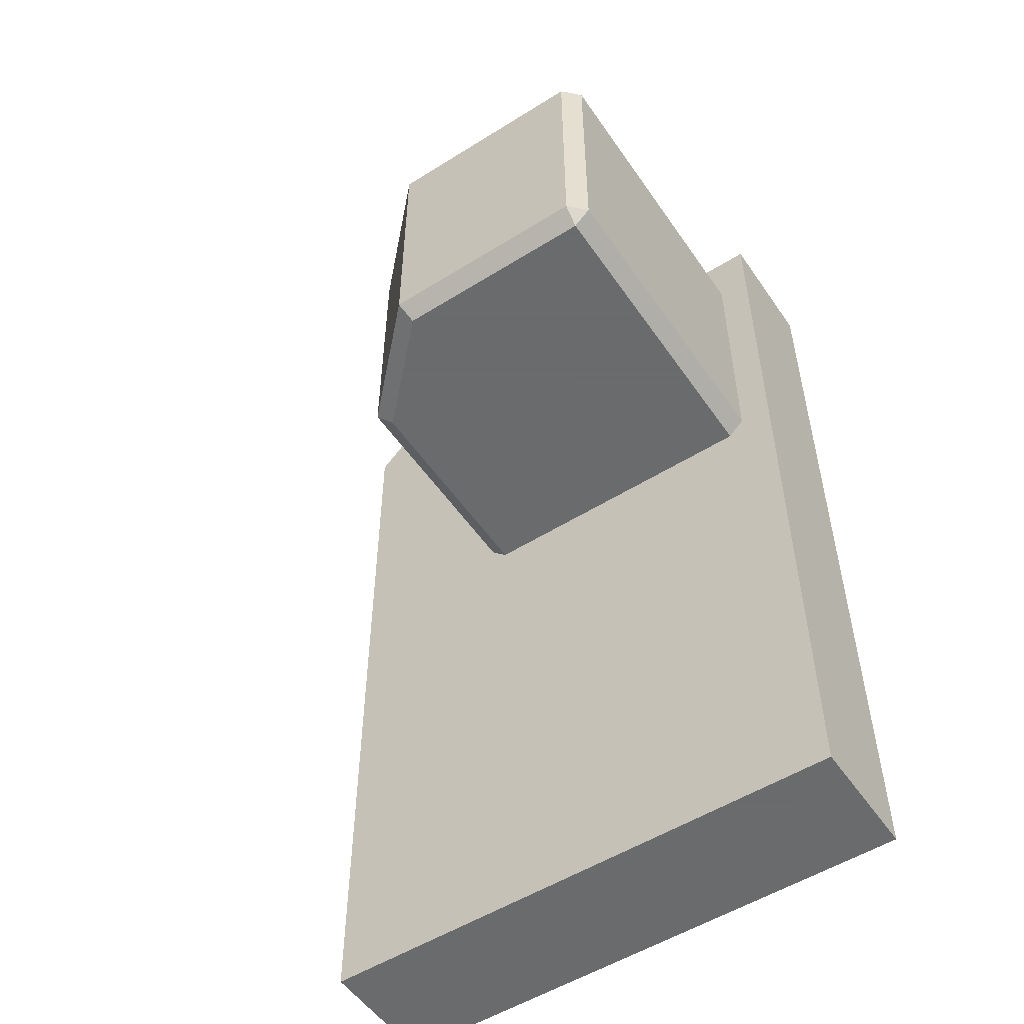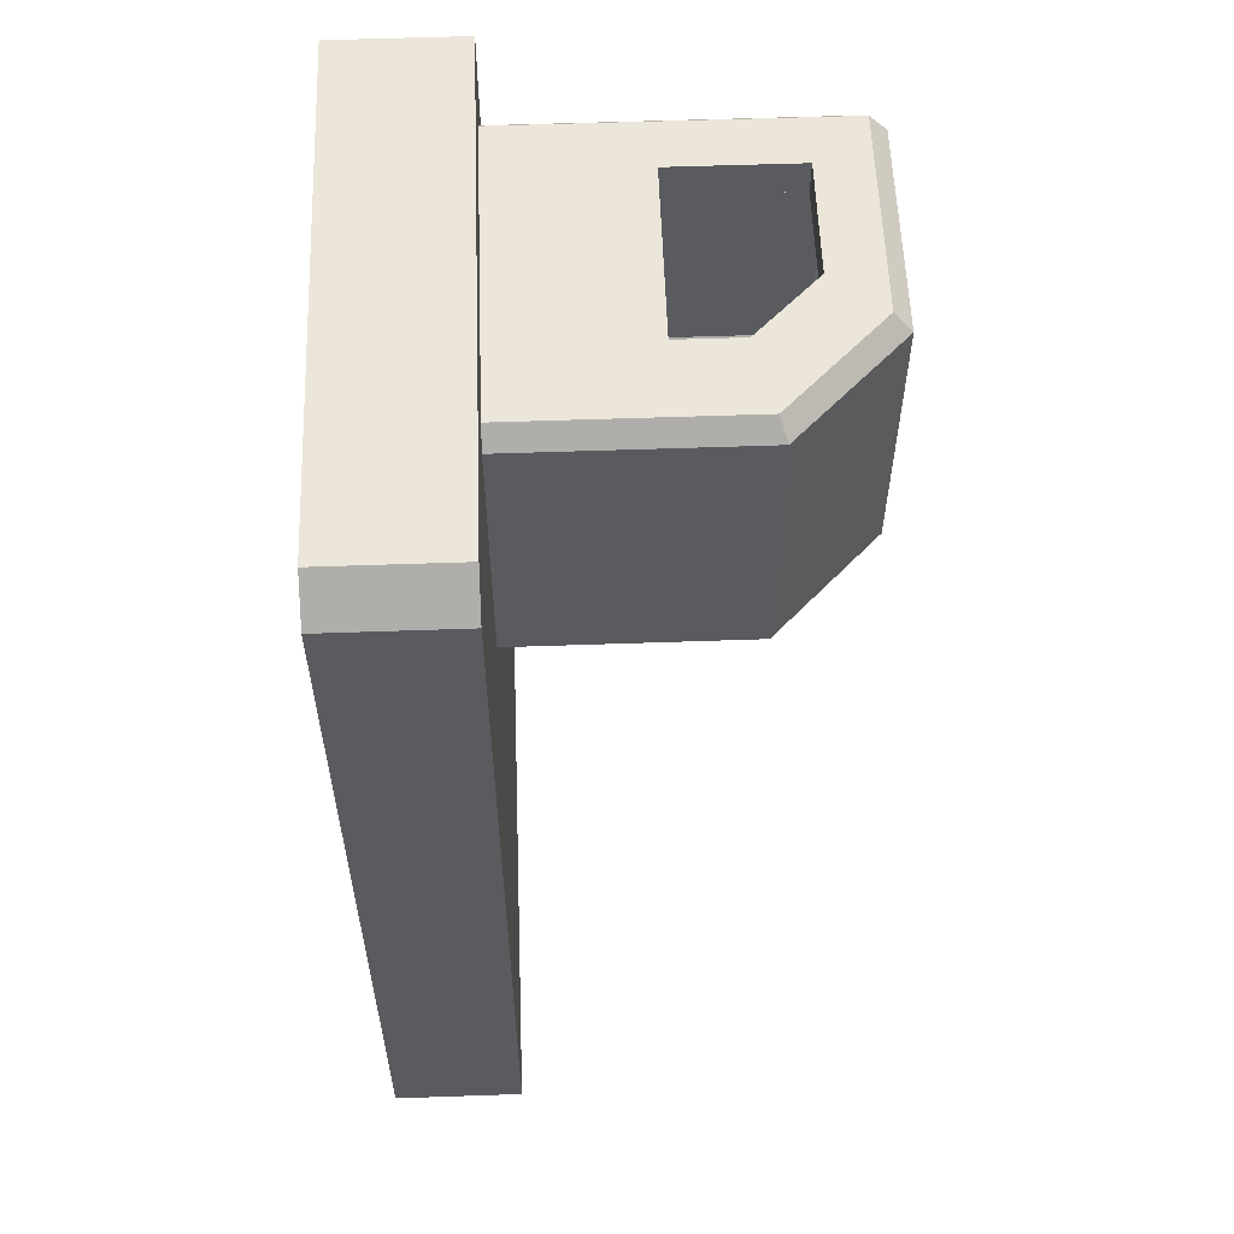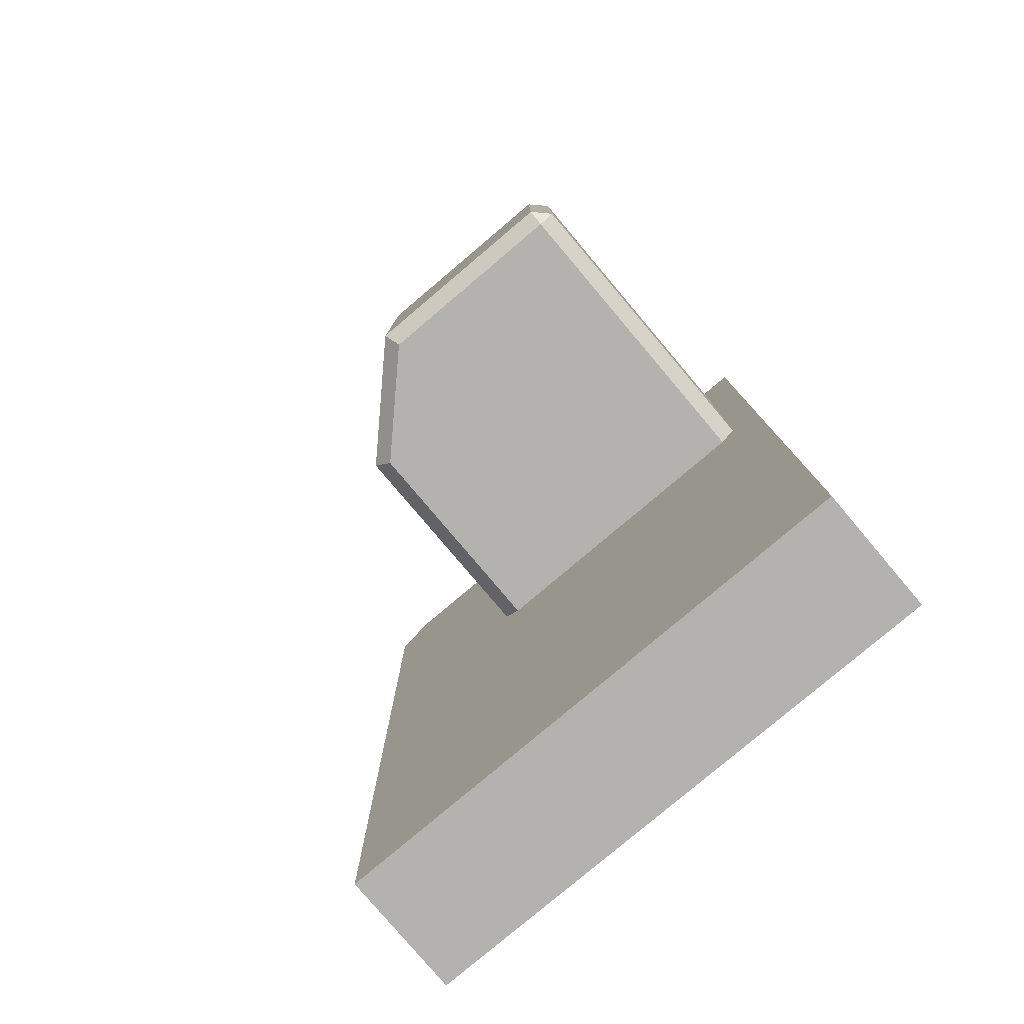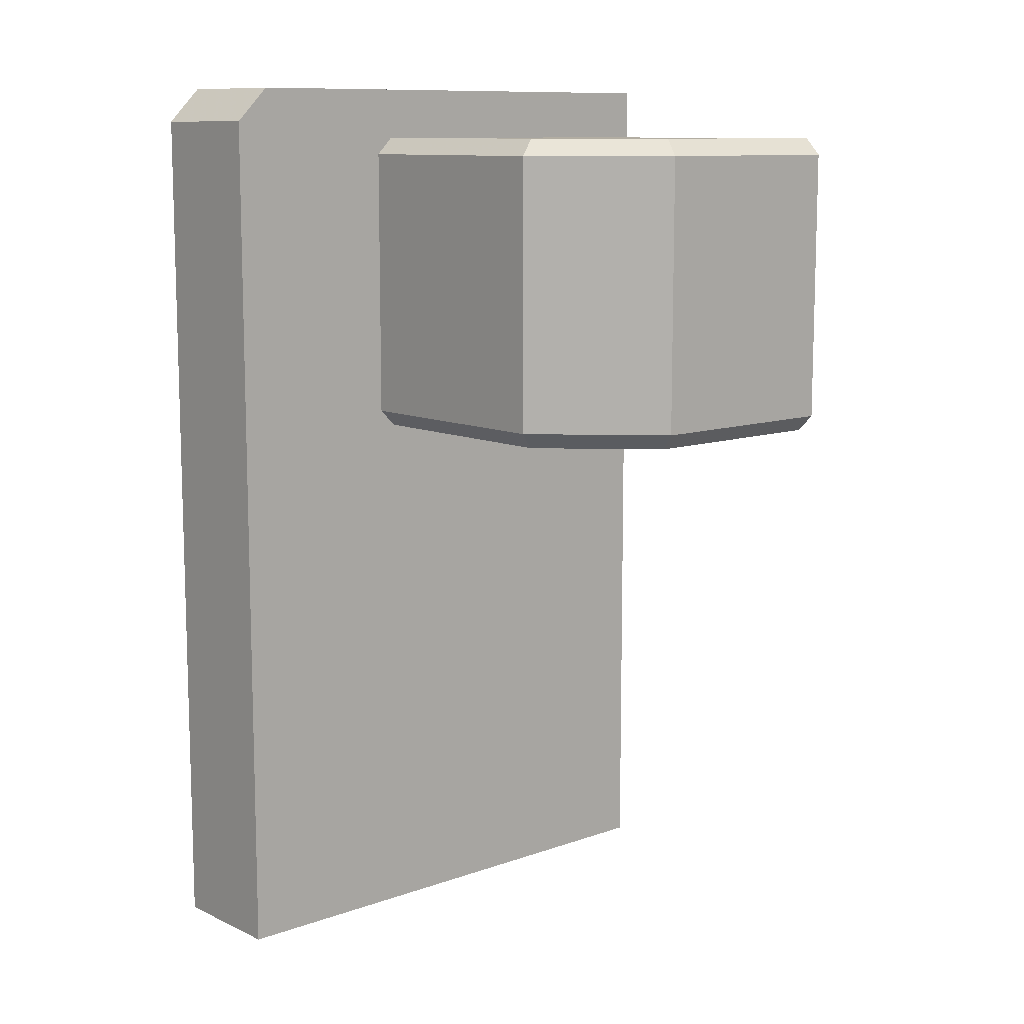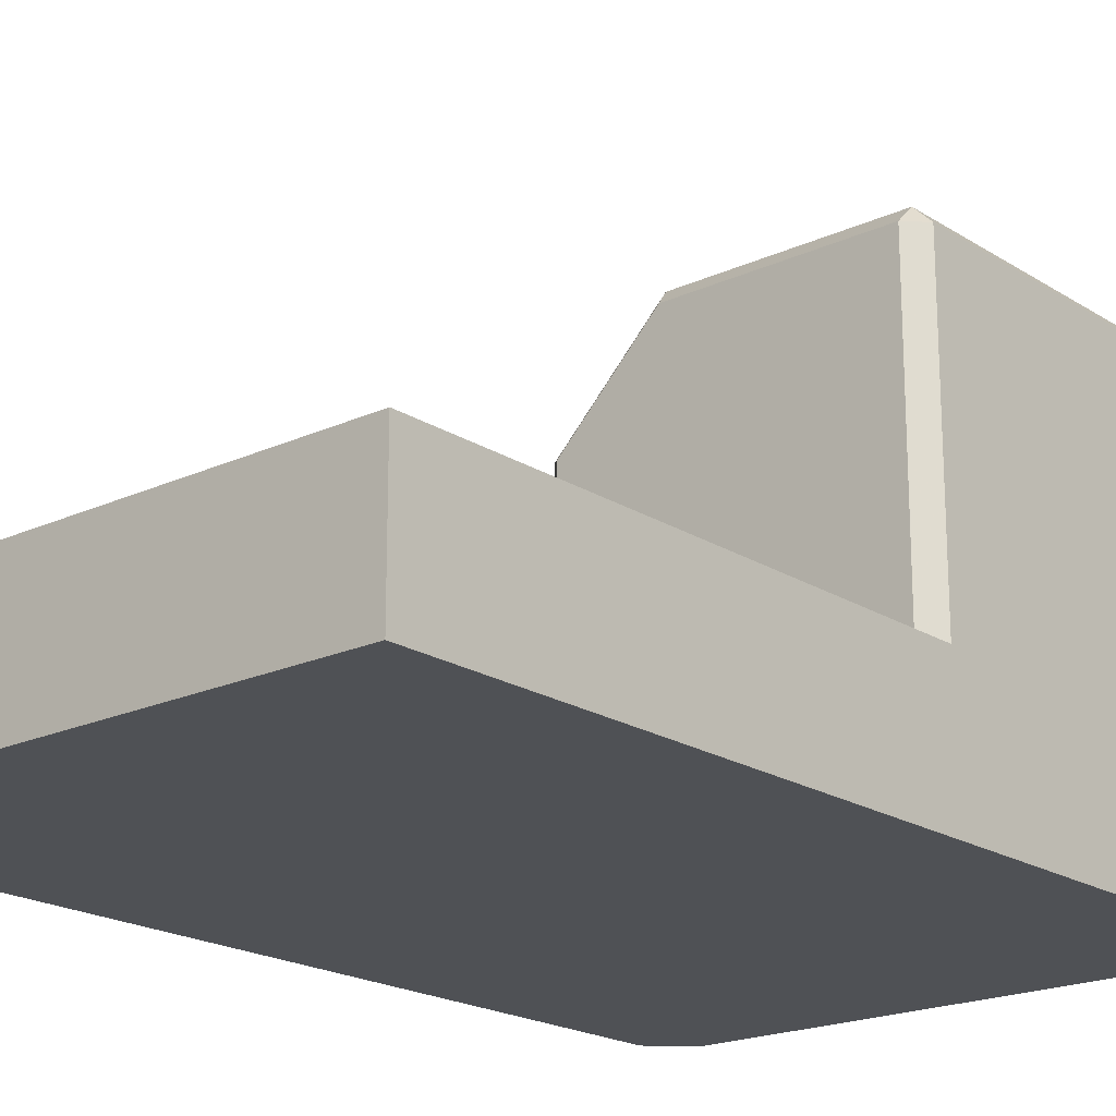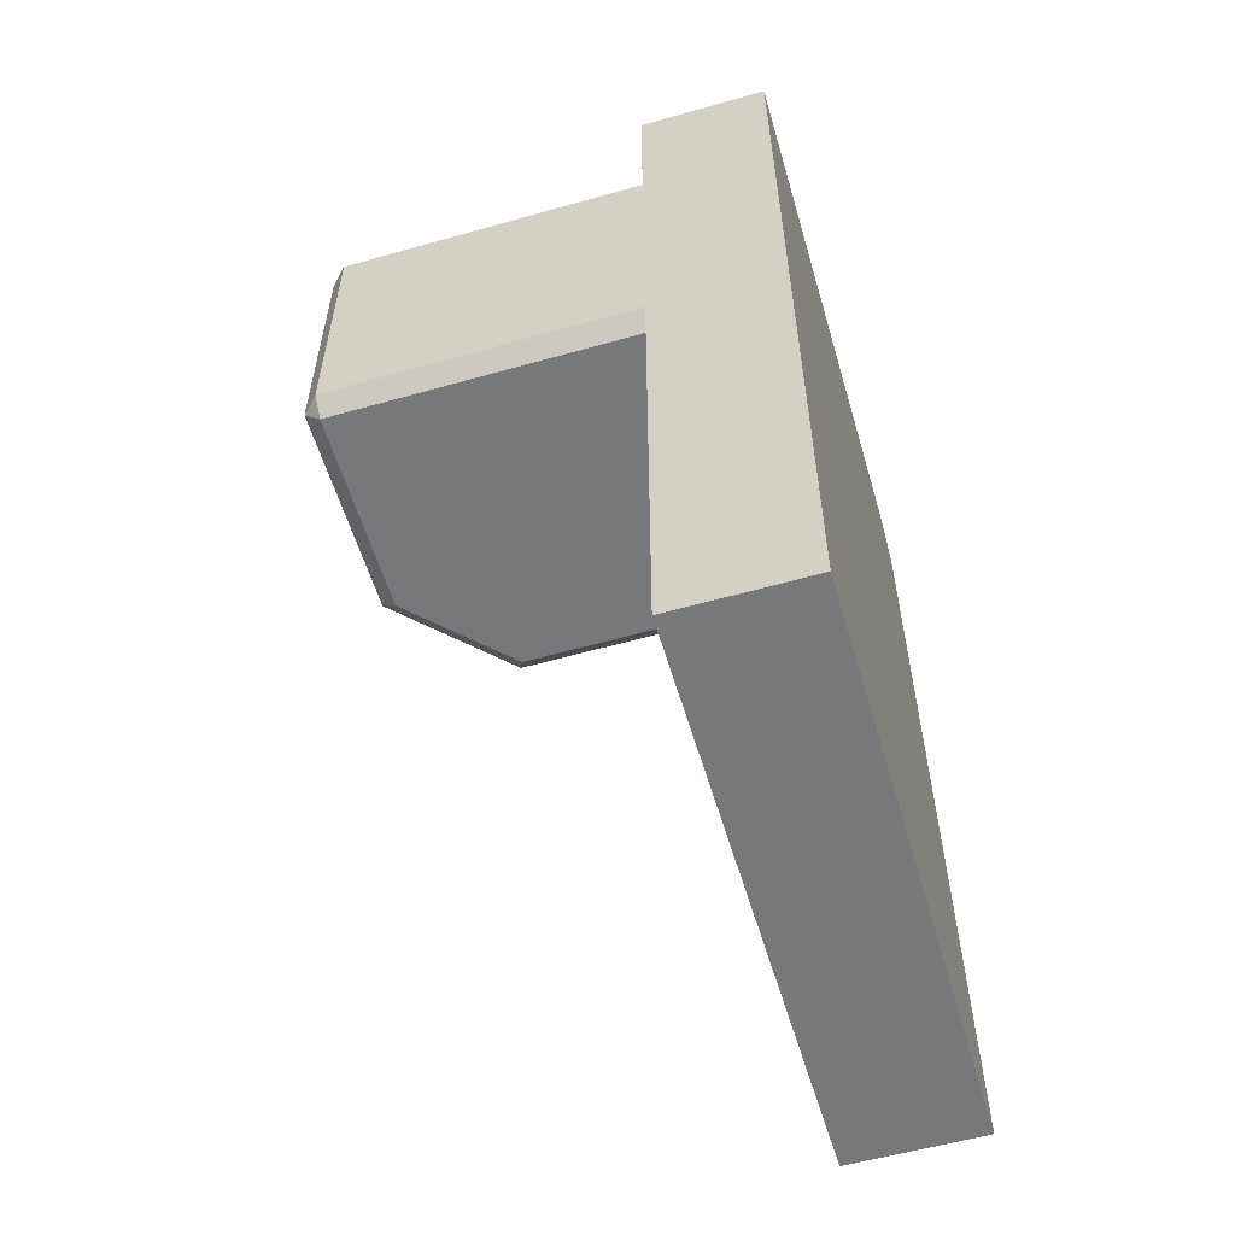
<metadata>
{"format":"obj","ext":"obj","renderer":"f3d","projection":"perspective","resolution":1024,"background":"white","views":[{"elev":-53.2,"azim":-146.2,"up":"+Z"},{"elev":57.4,"azim":87.9,"up":"+Z"},{"elev":-79.7,"azim":-139.8,"up":"+Z"},{"elev":10.6,"azim":138.6,"up":"+Z"},{"elev":-19.8,"azim":-139.4,"up":"+Y"},{"elev":-57.3,"azim":-73.6,"up":"+Z"}]}
</metadata>
<code>
v 2.6 -0.6 -4.3
v 2.6 0.6 -4.3
v 2.6 -0.6 3.98
v 2.28 -0.6 4.3
v 2.28 0.6 4.3
v 2.6 0.6 3.98
v -2.6 0.6 -4.3
v -2.6 -0.6 -4.3
v -2.6 -0.6 4.3
v -2.6 0.6 4.3
v -1.96 0.6 3.338
v -1.8 0.6 3.498
v -1.8 0.6 1.2
v -1.96 0.6 1.36
v 0.44 0.6 3.498
v 0.6 0.6 3.338
v 0.6 0.6 1.36
v 0.44 0.6 1.2
v -1.8 3.48 3.338
v -1.8 3.32 3.498
v -1.96 3.32 3.338
v -1.8 3.48 1.36
v -1.96 3.32 1.36
v -1.8 3.32 1.2
v -0.4663 3.32 3.498
v -0.4 3.48 3.338
v 0.44 2.414 3.498
v 0.6 2.48 3.338
v 0.44 2.414 1.2
v 0.6 2.48 1.36
v -0.4663 3.32 1.2
v -0.4 3.48 1.36
v -2.28 0.6 3.658
v -2.12 0.6 3.818
v -2.12 0.6 0.8798
v -2.28 0.6 1.04
v 0.76 0.6 3.818
v 0.92 0.6 3.658
v 0.92 0.6 1.04
v 0.76 0.6 0.8798
v -2.12 3.8 3.658
v -2.12 3.64 3.818
v -2.28 3.64 3.658
v -2.12 3.8 1.04
v -2.28 3.64 1.04
v -2.12 3.64 0.8798
v -0.1463 3.64 3.818
v -0.08 3.8 3.658
v 0.76 2.734 3.818
v 0.92 2.8 3.658
v 0.76 2.734 0.8798
v 0.92 2.8 1.04
v -0.1463 3.64 0.8798
v -0.08 3.8 1.04
v -1.64 1.974 3.818
v -1.64 1.974 3.498
v 0.05372 1.974 3.818
v 0.05372 1.974 3.498
v -1.64 3.16 3.818
v -1.64 3.16 3.498
v 0.05373 2.574 3.818
v 0.05373 2.574 3.498
v -0.5325 3.16 3.818
v -0.5325 3.16 3.498
f 3 2 6
f 10 6 7
f 8 10 7
f 8 3 9
f 5 9 4
f 8 2 1
f 4 6 5
f 58 56 12
f 19 32 22
f 17 28 16
f 26 30 32
f 13 31 29
f 19 21 20
f 22 24 23
f 19 23 21
f 12 21 11
f 24 14 23
f 28 25 27
f 31 30 29
f 19 25 26
f 27 16 28
f 22 31 24
f 29 17 18
f 11 23 14
f 49 61 57
f 41 54 44
f 39 50 38
f 50 54 48
f 35 53 51
f 41 43 42
f 44 46 45
f 43 44 45
f 34 43 33
f 46 36 45
f 50 47 49
f 53 52 51
f 41 47 48
f 49 38 50
f 44 53 46
f 51 39 40
f 33 45 36
f 62 57 61
f 59 63 47
f 60 64 25
f 60 63 59
f 56 59 55
f 64 61 63
f 57 56 55
f 3 1 2
f 5 6 10
f 6 2 7
f 8 9 10
f 1 3 8
f 3 4 9
f 5 10 9
f 8 7 2
f 4 3 6
f 15 27 58
f 27 62 58
f 56 20 12
f 15 58 12
f 19 26 32
f 17 30 28
f 26 28 30
f 29 18 13
f 13 24 31
f 19 22 23
f 12 20 21
f 24 13 14
f 28 26 25
f 31 32 30
f 19 20 25
f 27 15 16
f 22 32 31
f 29 30 17
f 11 21 23
f 55 34 57
f 34 37 57
f 37 49 57
f 41 48 54
f 39 52 50
f 50 52 54
f 51 40 35
f 35 46 53
f 43 41 44
f 34 42 43
f 46 35 36
f 50 48 47
f 53 54 52
f 41 42 47
f 49 37 38
f 44 54 53
f 51 52 39
f 33 43 45
f 62 58 57
f 63 61 47
f 61 49 47
f 42 34 55
f 42 55 59
f 42 59 47
f 20 56 60
f 64 62 25
f 62 27 25
f 20 60 25
f 60 64 63
f 56 60 59
f 64 62 61
f 57 58 56

</code>
